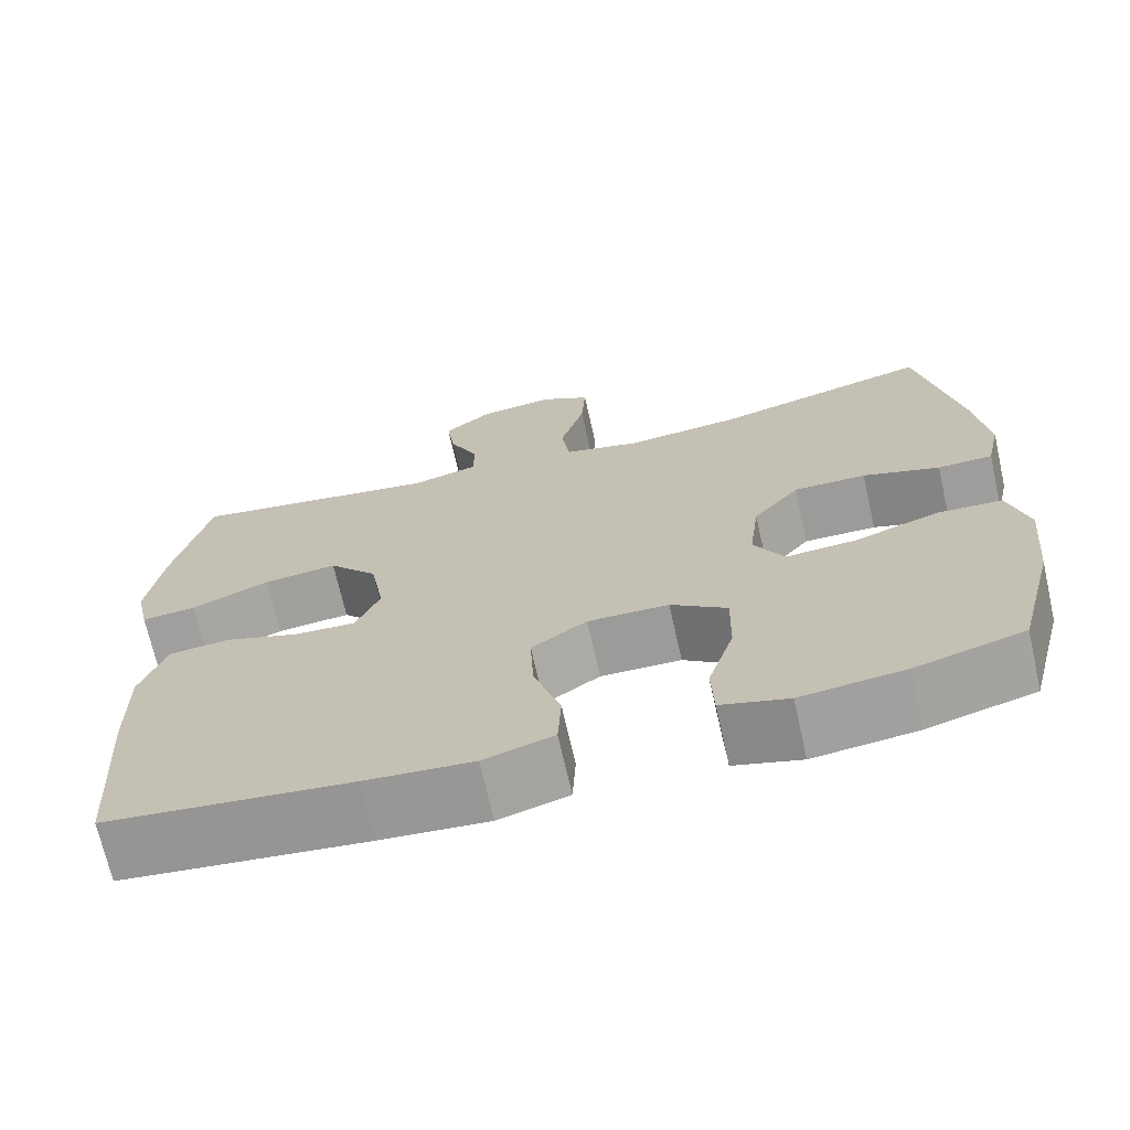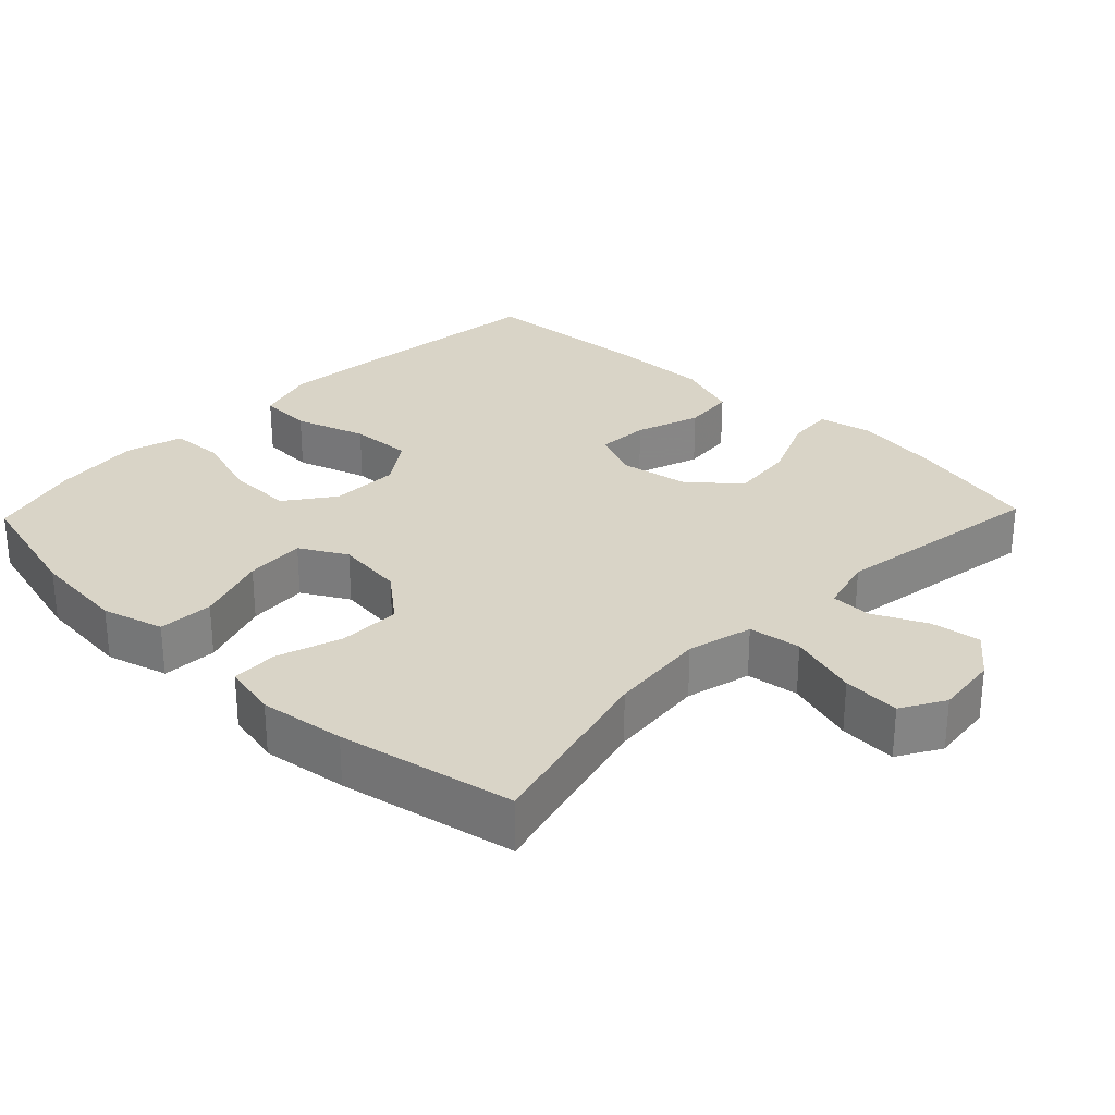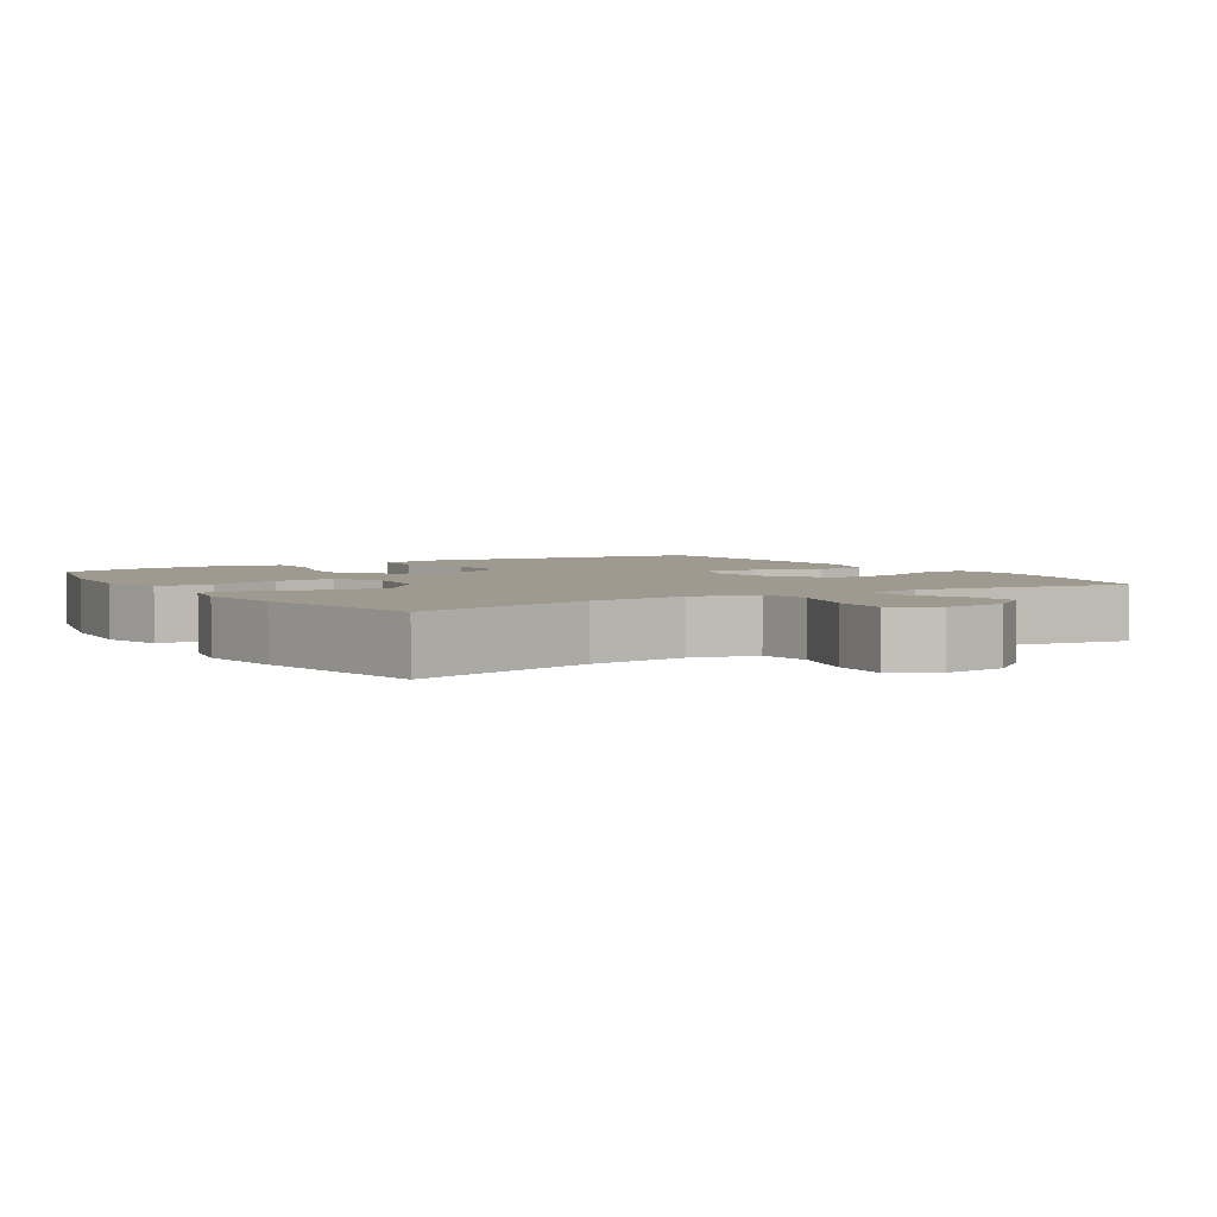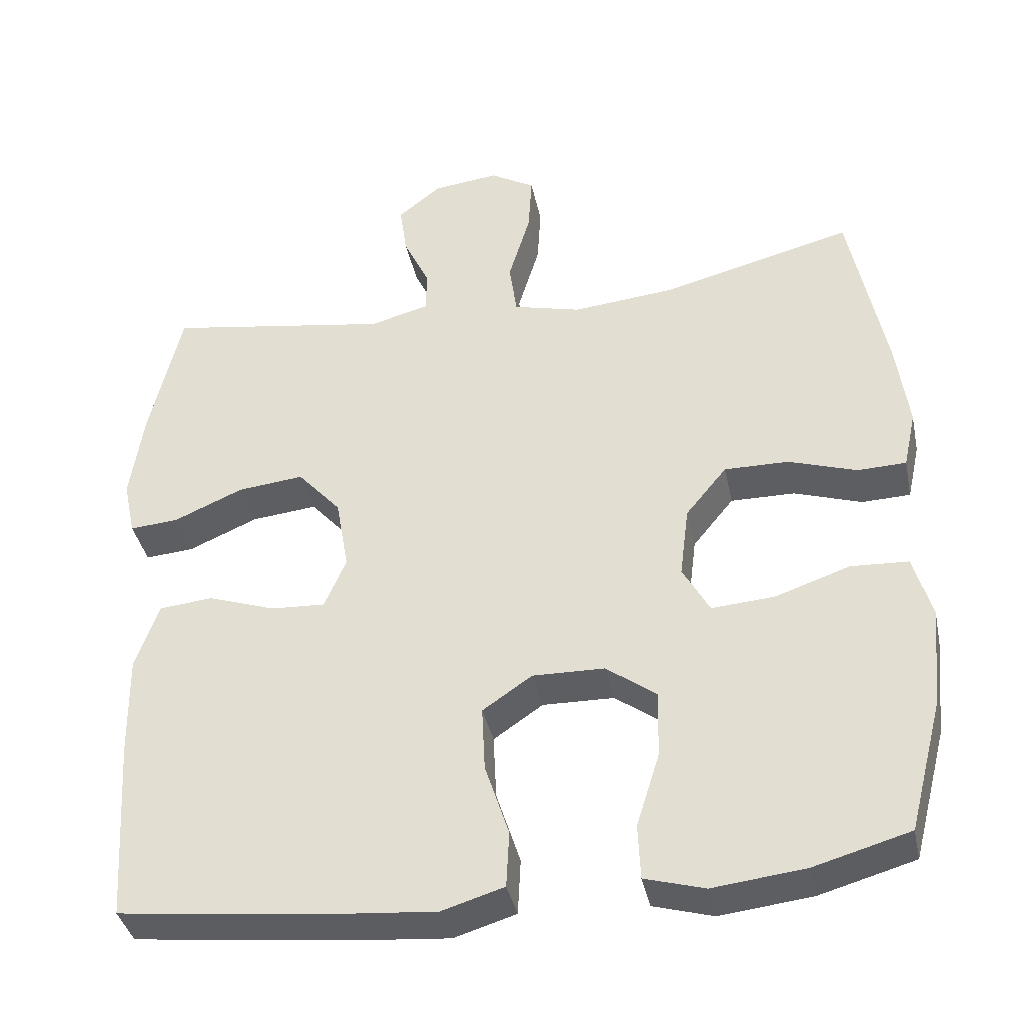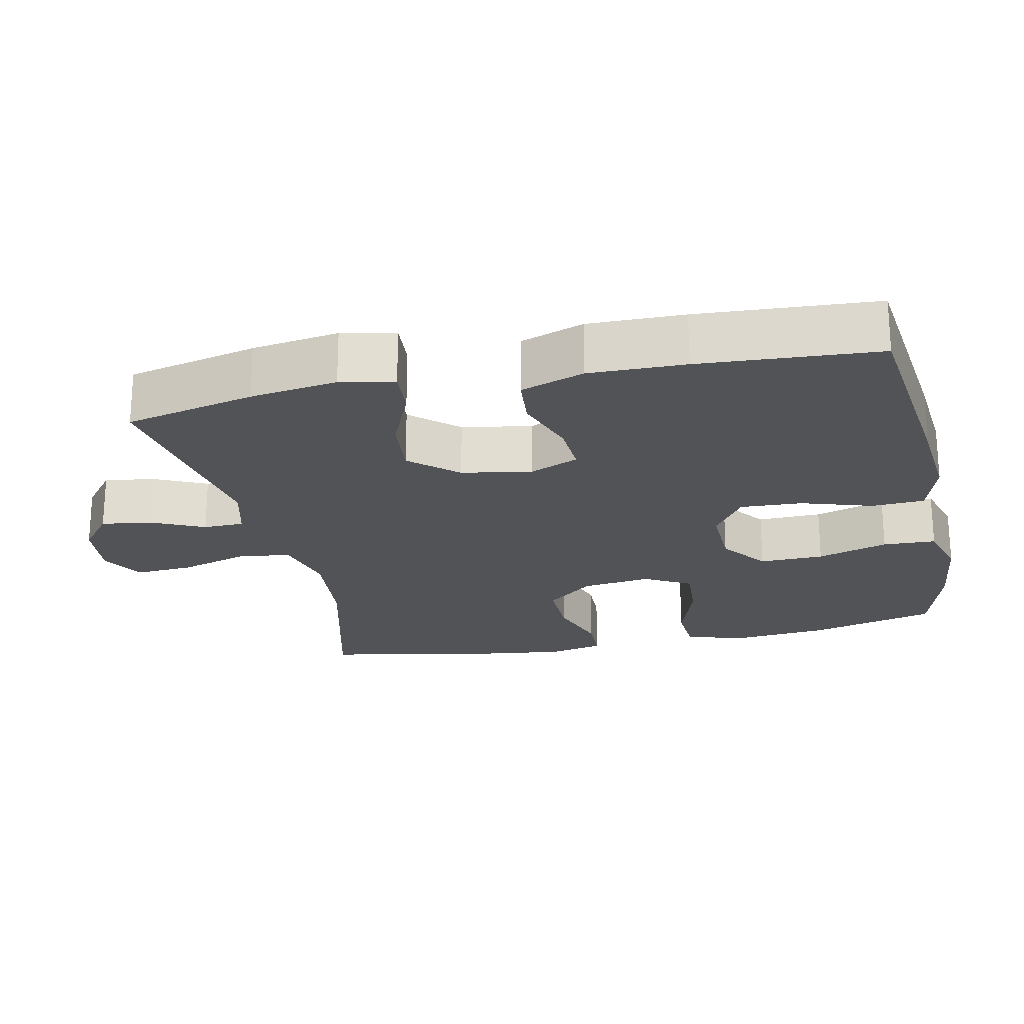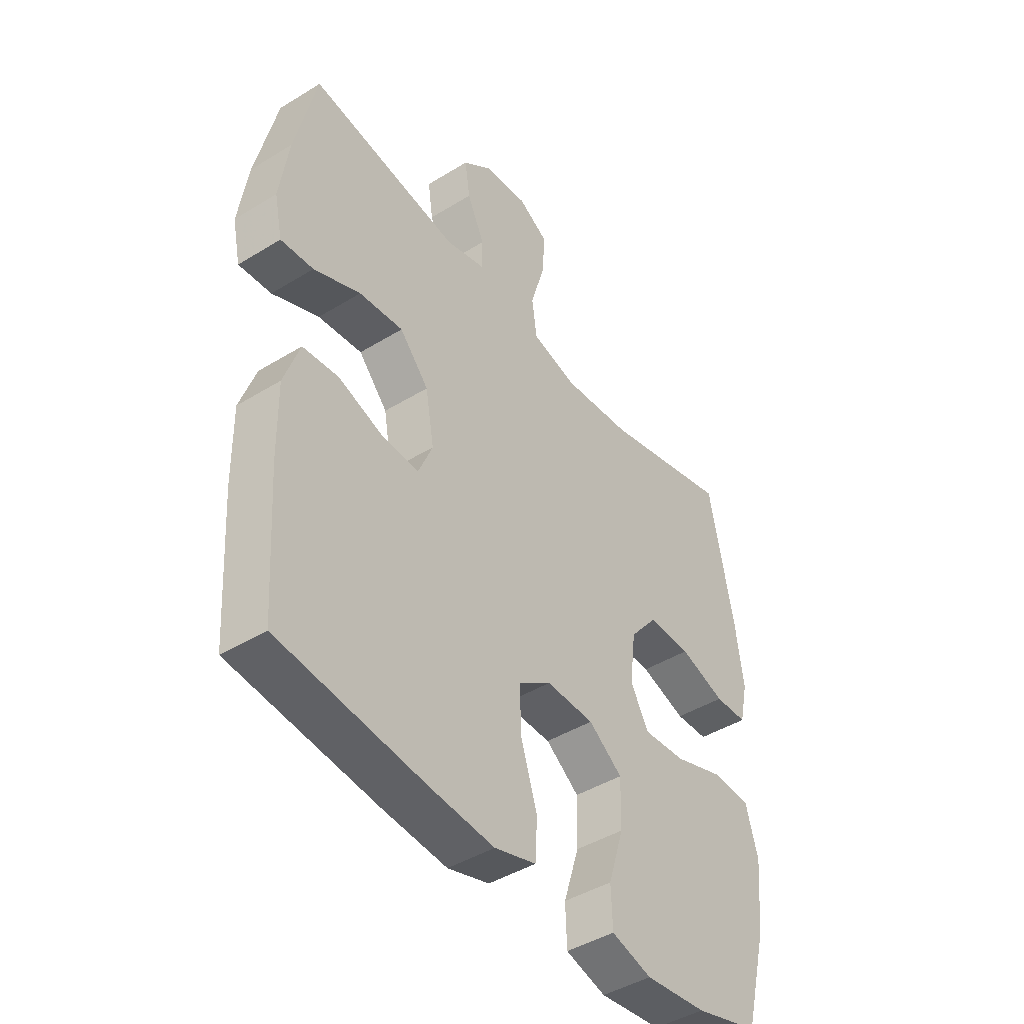
<metadata>
{"format":"obj","ext":"obj","renderer":"f3d","projection":"perspective","resolution":1024,"background":"white","views":[{"elev":-70.0,"azim":-167.3,"up":"+Z"},{"elev":28.6,"azim":-46.2,"up":"+Y"},{"elev":3.6,"azim":-32.1,"up":"+Y"},{"elev":-38.2,"azim":-168.2,"up":"+Z"},{"elev":-22.1,"azim":102.3,"up":"+Y"},{"elev":-43.9,"azim":125.9,"up":"+Z"}]}
</metadata>
<code>
v 0.5 0.07 -0.5
v 0.209 0.07 -0.533
v 0.081 0.07 -0.544
v -0.002 0.07 -0.519
v -0.006 0.07 -0.444
v 0.026 0.07 -0.345
v 0.03 0.07 -0.258
v -0.036 0.07 -0.213
v -0.132 0.07 -0.215
v -0.199 0.07 -0.264
v -0.197 0.07 -0.354
v -0.166 0.07 -0.453
v -0.169 0.07 -0.527
v -0.249 0.07 -0.55
v -0.372 0.07 -0.536
v -0.5 0.07 -0.5
v -0.546 0.07 -0.323
v -0.559 0.07 -0.19
v -0.535 0.07 -0.104
v -0.458 0.07 -0.1
v -0.358 0.07 -0.134
v -0.274 0.07 -0.14
v -0.238 0.07 -0.075
v -0.25 0.07 0.021
v -0.305 0.07 0.088
v -0.391 0.07 0.087
v -0.482 0.07 0.057
v -0.547 0.07 0.059
v -0.564 0.07 0.136
v -0.548 0.07 0.255
v -0.5 0.07 0.5
v -0.243 0.07 0.435
v -0.107 0.07 0.422
v -0.016 0.07 0.445
v -0.006 0.07 0.518
v -0.035 0.07 0.615
v -0.04 0.07 0.695
v 0.02 0.07 0.73
v 0.108 0.07 0.72
v 0.166 0.07 0.674
v 0.156 0.07 0.604
v 0.121 0.07 0.53
v 0.122 0.07 0.473
v 0.201 0.07 0.452
v 0.5 0.07 0.5
v 0.542 0.07 0.318
v 0.56 0.07 0.196
v 0.544 0.07 0.121
v 0.479 0.07 0.126
v 0.386 0.07 0.166
v 0.298 0.07 0.175
v 0.24 0.07 0.11
v 0.223 0.07 0.012
v 0.252 0.07 -0.056
v 0.325 0.07 -0.052
v 0.415 0.07 -0.021
v 0.487 0.07 -0.028
v 0.518 0.07 -0.117
v 0.516 0.07 -0.251
v 0.5 0 -0.5
v 0.209 0 -0.533
v 0.081 0 -0.544
v -0.002 0 -0.519
v -0.006 0 -0.444
v 0.026 0 -0.345
v 0.03 0 -0.258
v -0.036 0 -0.213
v -0.132 0 -0.215
v -0.199 0 -0.264
v -0.197 0 -0.354
v -0.166 0 -0.453
v -0.169 0 -0.527
v -0.249 0 -0.55
v -0.372 0 -0.536
v -0.5 0 -0.5
v -0.546 0 -0.323
v -0.559 0 -0.19
v -0.535 0 -0.104
v -0.458 0 -0.1
v -0.358 0 -0.134
v -0.274 0 -0.14
v -0.238 0 -0.075
v -0.25 0 0.021
v -0.305 0 0.088
v -0.391 0 0.087
v -0.482 0 0.057
v -0.547 0 0.059
v -0.564 0 0.136
v -0.548 0 0.255
v -0.5 0 0.5
v -0.243 0 0.435
v -0.107 0 0.422
v -0.016 0 0.445
v -0.006 0 0.518
v -0.035 0 0.615
v -0.04 0 0.695
v 0.02 0 0.73
v 0.108 0 0.72
v 0.166 0 0.674
v 0.156 0 0.604
v 0.121 0 0.53
v 0.122 0 0.473
v 0.201 0 0.452
v 0.5 0 0.5
v 0.542 0 0.318
v 0.56 0 0.196
v 0.544 0 0.121
v 0.479 0 0.126
v 0.386 0 0.166
v 0.298 0 0.175
v 0.24 0 0.11
v 0.223 0 0.012
v 0.252 0 -0.056
v 0.325 0 -0.052
v 0.415 0 -0.021
v 0.487 0 -0.028
v 0.518 0 -0.117
v 0.516 0 -0.251
f 55 56 57 58
f 54 55 58 59
f 47 48 49 50
f 47 50 51
f 44 45 46 47
f 43 44 47 51
f 39 40 41 42
f 39 42 43
f 38 39 43
f 35 36 37 38
f 35 38 43
f 34 35 43 51
f 29 30 31 32
f 29 32 33
f 26 27 28 29
f 25 26 29 33
f 24 25 33 34
f 18 19 20 21
f 18 21 22
f 17 18 22
f 16 17 22
f 15 16 22
f 14 15 22 23
f 11 12 13 14
f 10 11 14 23
f 3 4 5 6
f 3 6 7
f 2 3 7
f 54 59 1 2
f 53 54 2 7
f 52 53 7 8
f 24 34 51 52
f 24 52 8 9
f 9 10 23 24
f 117 116 115 114
f 118 117 114 113
f 109 108 107 106
f 110 109 106
f 106 105 104 103
f 110 106 103 102
f 101 100 99 98
f 102 101 98
f 102 98 97
f 97 96 95 94
f 102 97 94
f 110 102 94 93
f 91 90 89 88
f 92 91 88
f 88 87 86 85
f 92 88 85 84
f 93 92 84 83
f 80 79 78 77
f 81 80 77
f 81 77 76
f 81 76 75
f 81 75 74
f 82 81 74 73
f 73 72 71 70
f 82 73 70 69
f 65 64 63 62
f 66 65 62
f 66 62 61
f 61 60 118 113
f 66 61 113 112
f 67 66 112 111
f 111 110 93 83
f 68 67 111 83
f 83 82 69 68
f 1 60 61 2
f 2 61 62 3
f 3 62 63 4
f 4 63 64 5
f 5 64 65 6
f 6 65 66 7
f 7 66 67 8
f 8 67 68 9
f 9 68 69 10
f 10 69 70 11
f 11 70 71 12
f 12 71 72 13
f 13 72 73 14
f 14 73 74 15
f 15 74 75 16
f 16 75 76 17
f 17 76 77 18
f 18 77 78 19
f 19 78 79 20
f 20 79 80 21
f 21 80 81 22
f 22 81 82 23
f 23 82 83 24
f 24 83 84 25
f 25 84 85 26
f 26 85 86 27
f 27 86 87 28
f 28 87 88 29
f 29 88 89 30
f 30 89 90 31
f 31 90 91 32
f 32 91 92 33
f 33 92 93 34
f 34 93 94 35
f 35 94 95 36
f 36 95 96 37
f 37 96 97 38
f 38 97 98 39
f 39 98 99 40
f 40 99 100 41
f 41 100 101 42
f 42 101 102 43
f 43 102 103 44
f 44 103 104 45
f 45 104 105 46
f 46 105 106 47
f 47 106 107 48
f 48 107 108 49
f 49 108 109 50
f 50 109 110 51
f 51 110 111 52
f 52 111 112 53
f 53 112 113 54
f 54 113 114 55
f 55 114 115 56
f 56 115 116 57
f 57 116 117 58
f 58 117 118 59
f 59 118 60 1

</code>
